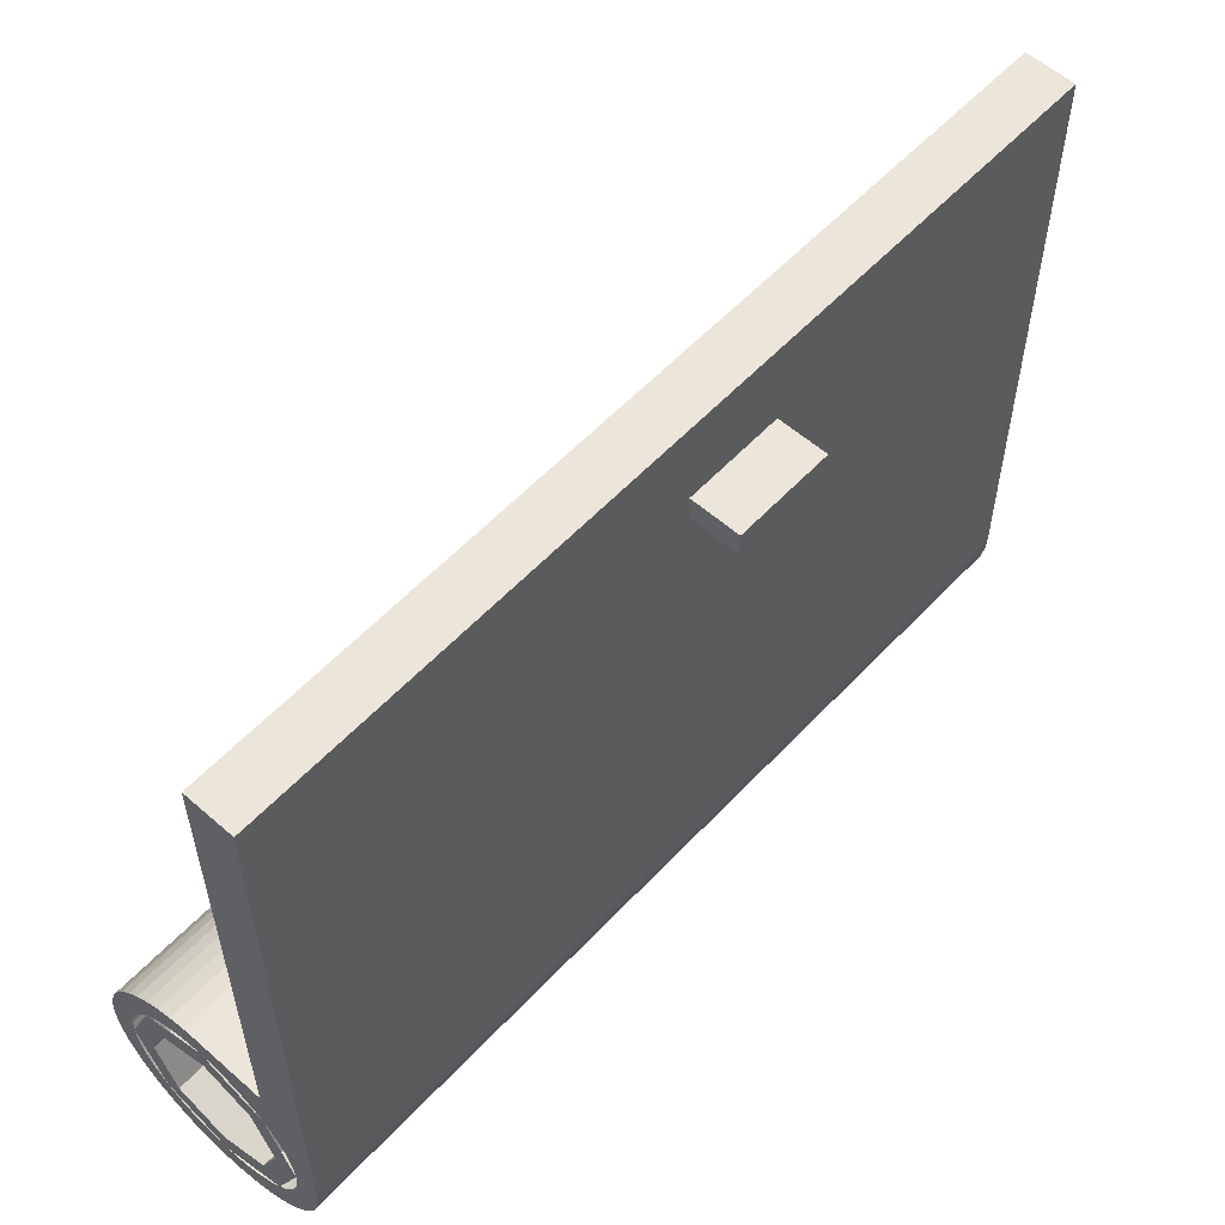
<metadata>
{"format":"obj","ext":"obj","renderer":"f3d","projection":"perspective","resolution":1024,"background":"white","views":[{"elev":57.0,"azim":-137.6,"up":"+Z"}]}
</metadata>
<code>
v 0 0.2 0
v -0.3 0.2 0
v -0.2121 0.2 0.2121
v 0 0.2 0
v -0.2121 0.2 0.2121
v 0 0.2 0.3
v 0 0.2 0
v 0 0.2 0.3
v 0.2121 0.2 0.2121
v 0 0.2 0
v 0.2121 0.2 0.2121
v 0.3 0.2 0
v 0 0.2 0
v 0.3 0.2 0
v 0.2121 0.2 -0.2121
v 0 0.2 0
v 0.2121 0.2 -0.2121
v 0 0.2 -0.3
v 0 0.2 0
v 0 0.2 -0.3
v -0.2121 0.2 -0.2121
v 0 0.2 0
v -0.2121 0.2 -0.2121
v -0.3 0.2 0
v -0.2121 0.2 0.2121
v -0.3 0.2 0
v -0.3 3.6 0
v -0.2121 3.6 0.2121
v 0 0.2 0.3
v -0.2121 0.2 0.2121
v -0.2121 3.6 0.2121
v 0 3.6 0.3
v 0.2121 0.2 0.2121
v 0 0.2 0.3
v 0 3.6 0.3
v 0.2121 3.6 0.2121
v 0.3 0.2 0
v 0.2121 0.2 0.2121
v 0.2121 3.6 0.2121
v 0.3 3.6 0
v 0.2121 0.2 -0.2121
v 0.3 0.2 0
v 0.3 3.6 0
v 0.2121 3.6 -0.2121
v 0 0.2 -0.3
v 0.2121 0.2 -0.2121
v 0.2121 3.6 -0.2121
v 0 3.6 -0.3
v -0.2121 0.2 -0.2121
v 0 0.2 -0.3
v 0 3.6 -0.3
v -0.2121 3.6 -0.2121
v -0.3 0.2 0
v -0.2121 0.2 -0.2121
v -0.2121 3.6 -0.2121
v -0.3 3.6 0
v -0.3 3.6 2.5
v -0.3 3.6 0.5
v -0.3 0 0.5
v -0.3 0 2.5
v -0.3 3.6 2.5
v -0.3 0 2.5
v -0.5 0 2.5
v -0.5 3.6 2.5
v -0.5 0 0
v -0.5 1.2 0
v -0.5 1.2 2.5
v -0.5 0 2.5
v -0.4957 0 -0.06525
v -0.5 0 0
v -0.5 1.2 0
v -0.4957 1.2 -0.06525
v -0.4829 0 -0.1294
v -0.4957 0 -0.06525
v -0.4957 1.2 -0.06525
v -0.4829 1.2 -0.1294
v -0.462 0 -0.1913
v -0.4829 0 -0.1294
v -0.4829 1.2 -0.1294
v -0.462 1.2 -0.1913
v -0.433 0 -0.25
v -0.462 0 -0.1913
v -0.462 1.2 -0.1913
v -0.433 1.2 -0.25
v -0.3967 0 -0.3044
v -0.433 0 -0.25
v -0.433 1.2 -0.25
v -0.3967 1.2 -0.3044
v -0.3535 0 -0.3535
v -0.3967 0 -0.3044
v -0.3967 1.2 -0.3044
v -0.3535 1.2 -0.3535
v -0.3044 0 -0.3967
v -0.3535 0 -0.3535
v -0.3535 1.2 -0.3535
v -0.3044 1.2 -0.3967
v -0.25 0 -0.433
v -0.3044 0 -0.3967
v -0.3044 1.2 -0.3967
v -0.25 1.2 -0.433
v -0.1913 0 -0.462
v -0.25 0 -0.433
v -0.25 1.2 -0.433
v -0.1913 1.2 -0.462
v -0.1294 0 -0.4829
v -0.1913 0 -0.462
v -0.1913 1.2 -0.462
v -0.1294 1.2 -0.4829
v -0.06525 0 -0.4957
v -0.1294 0 -0.4829
v -0.1294 1.2 -0.4829
v -0.06525 1.2 -0.4957
v 0 0 -0.5
v -0.06525 0 -0.4957
v -0.06525 1.2 -0.4957
v 0 1.2 -0.5
v 0.06525 0 -0.4957
v 0 0 -0.5
v 0 1.2 -0.5
v 0.06525 1.2 -0.4957
v 0.1294 0 -0.4829
v 0.06525 0 -0.4957
v 0.06525 1.2 -0.4957
v 0.1294 1.2 -0.4829
v 0.1913 0 -0.462
v 0.1294 0 -0.4829
v 0.1294 1.2 -0.4829
v 0.1913 1.2 -0.462
v 0.25 0 -0.433
v 0.1913 0 -0.462
v 0.1913 1.2 -0.462
v 0.25 1.2 -0.433
v 0.3044 0 -0.3967
v 0.25 0 -0.433
v 0.25 1.2 -0.433
v 0.3044 1.2 -0.3967
v 0.3535 0 -0.3535
v 0.3044 0 -0.3967
v 0.3044 1.2 -0.3967
v 0.3535 1.2 -0.3535
v 0.3967 0 -0.3044
v 0.3535 0 -0.3535
v 0.3535 1.2 -0.3535
v 0.3967 1.2 -0.3044
v 0.433 0 -0.25
v 0.3967 0 -0.3044
v 0.3967 1.2 -0.3044
v 0.433 1.2 -0.25
v 0.462 0 -0.1913
v 0.433 0 -0.25
v 0.433 1.2 -0.25
v 0.462 1.2 -0.1913
v 0.4829 0 -0.1294
v 0.462 0 -0.1913
v 0.462 1.2 -0.1913
v 0.4829 1.2 -0.1294
v 0.4957 0 -0.06525
v 0.4829 0 -0.1294
v 0.4829 1.2 -0.1294
v 0.4957 1.2 -0.06525
v 0.5 0 0
v 0.4957 0 -0.06525
v 0.4957 1.2 -0.06525
v 0.5 1.2 0
v 0.4957 0 0.06525
v 0.5 0 0
v 0.5 1.2 0
v 0.4957 1.2 0.06525
v 0.4829 0 0.1294
v 0.4957 0 0.06525
v 0.4957 1.2 0.06525
v 0.4829 1.2 0.1294
v 0.462 0 0.1913
v 0.4829 0 0.1294
v 0.4829 1.2 0.1294
v 0.462 1.2 0.1913
v 0.433 0 0.25
v 0.462 0 0.1913
v 0.462 1.2 0.1913
v 0.433 1.2 0.25
v 0.3967 0 0.3044
v 0.433 0 0.25
v 0.433 1.2 0.25
v 0.3967 1.2 0.3044
v 0.3535 0 0.3535
v 0.3967 0 0.3044
v 0.3967 1.2 0.3044
v 0.3535 1.2 0.3535
v 0.3044 0 0.3967
v 0.3535 0 0.3535
v 0.3535 1.2 0.3535
v 0.3044 1.2 0.3967
v 0.25 0 0.433
v 0.3044 0 0.3967
v 0.3044 1.2 0.3967
v 0.25 1.2 0.433
v 0.1913 0 0.462
v 0.25 0 0.433
v 0.25 1.2 0.433
v 0.1913 1.2 0.462
v 0.1294 0 0.4829
v 0.1913 0 0.462
v 0.1913 1.2 0.462
v 0.1294 1.2 0.4829
v 0.06525 0 0.4957
v 0.1294 0 0.4829
v 0.1294 1.2 0.4829
v 0.06525 1.2 0.4957
v 0 0 0.5
v 0.06525 0 0.4957
v 0.06525 1.2 0.4957
v 0 1.2 0.5
v 0 0 0
v -0.5 0 0
v -0.3535 0 -0.3535
v 0 0 0
v -0.3535 0 -0.3535
v 0 0 -0.5
v 0 0 0
v 0 0 -0.5
v 0.3535 0 -0.3535
v 0 0 0
v 0.3535 0 -0.3535
v 0.5 0 0
v 0 0 0
v 0.5 0 0
v 0.3535 0 0.3535
v 0 0 0
v 0.3535 0 0.3535
v 0 0 0.5
v 0 0 0
v -0.5 0 0
v -0.3 0 0.5
v 0 0 0.5
v -0.3 0 0.5
v -0.5 0 0
v -0.5 0 2.5
v -0.3 0 2.5
v -0.4 3.6 0
v -0.2828 3.6 -0.2828
v -0.2121 3.6 -0.2121
v -0.3 3.6 0
v -0.2828 3.6 -0.2828
v 0 3.6 -0.4
v 0 3.6 -0.3
v -0.2121 3.6 -0.2121
v 0 3.6 -0.4
v 0.2828 3.6 -0.2828
v 0.2121 3.6 -0.2121
v 0 3.6 -0.3
v 0.2828 3.6 -0.2828
v 0.4 3.6 0
v 0.3 3.6 0
v 0.2121 3.6 -0.2121
v 0.4 3.6 0
v 0.2828 3.6 0.2828
v 0.2121 3.6 0.2121
v 0.3 3.6 0
v 0.2828 3.6 0.2828
v 0 3.6 0.4
v 0 3.6 0.3
v 0.2121 3.6 0.2121
v 0 3.6 0.4
v -0.2828 3.6 0.2828
v -0.2121 3.6 0.2121
v 0 3.6 0.3
v -0.2828 3.6 0.2828
v -0.4 3.6 0
v -0.3 3.6 0
v -0.2121 3.6 0.2121
v -0.5 3.6 0
v -0.4957 3.6 -0.06525
v -0.3966 3.6 -0.0522
v -0.4 3.6 0
v -0.4957 3.6 -0.06525
v -0.4829 3.6 -0.1294
v -0.3864 3.6 -0.1035
v -0.3966 3.6 -0.0522
v -0.4829 3.6 -0.1294
v -0.462 3.6 -0.1913
v -0.3696 3.6 -0.1531
v -0.3864 3.6 -0.1035
v -0.462 3.6 -0.1913
v -0.433 3.6 -0.25
v -0.3464 3.6 -0.2
v -0.3696 3.6 -0.1531
v -0.433 3.6 -0.25
v -0.3967 3.6 -0.3044
v -0.3174 3.6 -0.2435
v -0.3464 3.6 -0.2
v -0.3967 3.6 -0.3044
v -0.3535 3.6 -0.3535
v -0.2828 3.6 -0.2828
v -0.3174 3.6 -0.2435
v -0.3535 3.6 -0.3535
v -0.3044 3.6 -0.3967
v -0.2435 3.6 -0.3174
v -0.2828 3.6 -0.2828
v -0.3044 3.6 -0.3967
v -0.25 3.6 -0.433
v -0.2 3.6 -0.3464
v -0.2435 3.6 -0.3174
v -0.25 3.6 -0.433
v -0.1913 3.6 -0.462
v -0.1531 3.6 -0.3696
v -0.2 3.6 -0.3464
v -0.1913 3.6 -0.462
v -0.1294 3.6 -0.4829
v -0.1035 3.6 -0.3864
v -0.1531 3.6 -0.3696
v -0.1294 3.6 -0.4829
v -0.06525 3.6 -0.4957
v -0.0522 3.6 -0.3966
v -0.1035 3.6 -0.3864
v -0.06525 3.6 -0.4957
v 0 3.6 -0.5
v 0 3.6 -0.4
v -0.0522 3.6 -0.3966
v 0 3.6 -0.5
v 0.06525 3.6 -0.4957
v 0.0522 3.6 -0.3966
v 0 3.6 -0.4
v 0.06525 3.6 -0.4957
v 0.1294 3.6 -0.4829
v 0.1035 3.6 -0.3864
v 0.0522 3.6 -0.3966
v 0.1294 3.6 -0.4829
v 0.1913 3.6 -0.462
v 0.1531 3.6 -0.3696
v 0.1035 3.6 -0.3864
v 0.1913 3.6 -0.462
v 0.25 3.6 -0.433
v 0.2 3.6 -0.3464
v 0.1531 3.6 -0.3696
v 0.25 3.6 -0.433
v 0.3044 3.6 -0.3967
v 0.2435 3.6 -0.3174
v 0.2 3.6 -0.3464
v 0.3044 3.6 -0.3967
v 0.3535 3.6 -0.3535
v 0.2828 3.6 -0.2828
v 0.2435 3.6 -0.3174
v 0.3535 3.6 -0.3535
v 0.3967 3.6 -0.3044
v 0.3174 3.6 -0.2435
v 0.2828 3.6 -0.2828
v 0.3967 3.6 -0.3044
v 0.433 3.6 -0.25
v 0.3464 3.6 -0.2
v 0.3174 3.6 -0.2435
v 0.433 3.6 -0.25
v 0.462 3.6 -0.1913
v 0.3696 3.6 -0.1531
v 0.3464 3.6 -0.2
v 0.462 3.6 -0.1913
v 0.4829 3.6 -0.1294
v 0.3864 3.6 -0.1035
v 0.3696 3.6 -0.1531
v 0.4829 3.6 -0.1294
v 0.4957 3.6 -0.06525
v 0.3966 3.6 -0.0522
v 0.3864 3.6 -0.1035
v 0.4957 3.6 -0.06525
v 0.5 3.6 0
v 0.4 3.6 0
v 0.3966 3.6 -0.0522
v 0.5 3.6 0
v 0.4957 3.6 0.06525
v 0.3966 3.6 0.0522
v 0.4 3.6 0
v 0.4957 3.6 0.06525
v 0.4829 3.6 0.1294
v 0.3864 3.6 0.1035
v 0.3966 3.6 0.0522
v 0.4829 3.6 0.1294
v 0.462 3.6 0.1913
v 0.3696 3.6 0.1531
v 0.3864 3.6 0.1035
v 0.462 3.6 0.1913
v 0.433 3.6 0.25
v 0.3464 3.6 0.2
v 0.3696 3.6 0.1531
v 0.433 3.6 0.25
v 0.3967 3.6 0.3044
v 0.3174 3.6 0.2435
v 0.3464 3.6 0.2
v 0.3967 3.6 0.3044
v 0.3535 3.6 0.3535
v 0.2828 3.6 0.2828
v 0.3174 3.6 0.2435
v 0.3535 3.6 0.3535
v 0.3044 3.6 0.3967
v 0.2435 3.6 0.3174
v 0.2828 3.6 0.2828
v 0.3044 3.6 0.3967
v 0.25 3.6 0.433
v 0.2 3.6 0.3464
v 0.2435 3.6 0.3174
v 0.25 3.6 0.433
v 0.1913 3.6 0.462
v 0.1531 3.6 0.3696
v 0.2 3.6 0.3464
v 0.1913 3.6 0.462
v 0.1294 3.6 0.4829
v 0.1035 3.6 0.3864
v 0.1531 3.6 0.3696
v 0.1294 3.6 0.4829
v 0.06525 3.6 0.4957
v 0.0522 3.6 0.3966
v 0.1035 3.6 0.3864
v 0.06525 3.6 0.4957
v 0 3.6 0.5
v 0 3.6 0.4
v 0.0522 3.6 0.3966
v 0 3.6 0.5
v -0.06525 3.6 0.4957
v -0.0522 3.6 0.3966
v 0 3.6 0.4
v -0.06525 3.6 0.4957
v -0.1294 3.6 0.4829
v -0.1035 3.6 0.3864
v -0.0522 3.6 0.3966
v -0.1294 3.6 0.4829
v -0.1913 3.6 0.462
v -0.1531 3.6 0.3696
v -0.1035 3.6 0.3864
v -0.1913 3.6 0.462
v -0.25 3.6 0.433
v -0.2 3.6 0.3464
v -0.1531 3.6 0.3696
v -0.25 3.6 0.433
v -0.3044 3.6 0.3967
v -0.2435 3.6 0.3174
v -0.2 3.6 0.3464
v -0.3044 3.6 0.3967
v -0.3535 3.6 0.3535
v -0.2828 3.6 0.2828
v -0.2435 3.6 0.3174
v -0.3535 3.6 0.3535
v -0.3967 3.6 0.3044
v -0.3174 3.6 0.2435
v -0.2828 3.6 0.2828
v -0.3967 3.6 0.3044
v -0.433 3.6 0.25
v -0.3464 3.6 0.2
v -0.3174 3.6 0.2435
v -0.433 3.6 0.25
v -0.462 3.6 0.1913
v -0.3696 3.6 0.1531
v -0.3464 3.6 0.2
v -0.462 3.6 0.1913
v -0.4829 3.6 0.1294
v -0.3864 3.6 0.1035
v -0.3696 3.6 0.1531
v -0.4829 3.6 0.1294
v -0.4957 3.6 0.06525
v -0.3966 3.6 0.0522
v -0.3864 3.6 0.1035
v -0.4957 3.6 0.06525
v -0.5 3.6 0
v -0.4 3.6 0
v -0.3966 3.6 0.0522
v -0.5 3.6 0.5
v -0.3535 3.6 0.3535
v 0 3.6 0.5
v -0.5 3.6 0.5
v -0.5 3.6 0
v -0.3535 3.6 0.3535
v -0.3 3.6 2.5
v -0.5 3.6 2.5
v -0.5 3.6 0.5
v -0.3 3.6 0.5
v 0 3.6 0.5
v 0 0 0.5
v -0.3 0 0.5
v -0.3 3.6 0.5
v -0.2121 0 -0.2121
v -0.3 0 0
v -0.3 -0.2 0
v -0.2121 -0.2 -0.2121
v 0 0 -0.3
v -0.2121 0 -0.2121
v -0.2121 -0.2 -0.2121
v 0 -0.2 -0.3
v 0.2121 0 -0.2121
v 0 0 -0.3
v 0 -0.2 -0.3
v 0.2121 -0.2 -0.2121
v 0.3 0 0
v 0.2121 0 -0.2121
v 0.2121 -0.2 -0.2121
v 0.3 -0.2 0
v 0.2121 0 0.2121
v 0.3 0 0
v 0.3 -0.2 0
v 0.2121 -0.2 0.2121
v 0 0 0.3
v 0.2121 0 0.2121
v 0.2121 -0.2 0.2121
v 0 -0.2 0.3
v -0.2121 0 0.2121
v 0 0 0.3
v 0 -0.2 0.3
v -0.2121 -0.2 0.2121
v -0.3 0 0
v -0.2121 0 0.2121
v -0.2121 -0.2 0.2121
v -0.3 -0.2 0
v 0 -0.2 0
v -0.3 -0.2 0
v -0.2121 -0.2 -0.2121
v 0 -0.2 0
v -0.2121 -0.2 -0.2121
v 0 -0.2 -0.3
v 0 -0.2 0
v 0 -0.2 -0.3
v 0.2121 -0.2 -0.2121
v 0 -0.2 0
v 0.2121 -0.2 -0.2121
v 0.3 -0.2 0
v 0 -0.2 0
v 0.3 -0.2 0
v 0.2121 -0.2 0.2121
v 0 -0.2 0
v 0.2121 -0.2 0.2121
v 0 -0.2 0.3
v 0 -0.2 0
v 0 -0.2 0.3
v -0.2121 -0.2 0.2121
v 0 -0.2 0
v -0.2121 -0.2 0.2121
v -0.3 -0.2 0
v -0.5 1.8 2.05
v -0.5 1.4 2.05
v -0.5 1.2 0
v -0.5 3.6 0
v -0.5 1.2 0
v -0.5 1.4 2.05
v -0.5 1.4 2.15
v -0.5 1.2 2.5
v -0.5 1.2 2.5
v -0.5 1.4 2.15
v -0.5 1.8 2.15
v -0.5 3.6 2.5
v -0.5 3.6 2.5
v -0.5 1.8 2.15
v -0.5 1.8 2.05
v -0.5 3.6 0
v -0.7 1.8 2.15
v -0.7 1.4 2.15
v -0.7 1.4 2.05
v -0.7 1.8 2.05
v -0.7 1.8 2.15
v -0.5 1.8 2.15
v -0.5 1.4 2.15
v -0.7 1.4 2.15
v -0.7 1.8 2.05
v -0.5 1.8 2.05
v -0.5 1.8 2.15
v -0.7 1.8 2.15
v -0.7 1.4 2.05
v -0.5 1.4 2.05
v -0.5 1.8 2.05
v -0.7 1.8 2.05
v -0.7 1.4 2.15
v -0.5 1.4 2.15
v -0.5 1.4 2.05
v -0.7 1.4 2.05
v -0.4957 1.2 -0.06525
v -0.5 1.2 0
v -0.5 3.6 0
v -0.4957 3.6 -0.06525
v -0.4829 1.2 -0.1294
v -0.4957 1.2 -0.06525
v -0.4957 3.6 -0.06525
v -0.4829 3.6 -0.1294
v -0.462 1.2 -0.1913
v -0.4829 1.2 -0.1294
v -0.4829 3.6 -0.1294
v -0.462 3.6 -0.1913
v -0.433 1.2 -0.25
v -0.462 1.2 -0.1913
v -0.462 3.6 -0.1913
v -0.433 3.6 -0.25
v -0.3967 1.2 -0.3044
v -0.433 1.2 -0.25
v -0.433 3.6 -0.25
v -0.3967 3.6 -0.3044
v -0.3535 1.2 -0.3535
v -0.3967 1.2 -0.3044
v -0.3967 3.6 -0.3044
v -0.3535 3.6 -0.3535
v -0.3044 1.2 -0.3967
v -0.3535 1.2 -0.3535
v -0.3535 3.6 -0.3535
v -0.3044 3.6 -0.3967
v -0.25 1.2 -0.433
v -0.3044 1.2 -0.3967
v -0.3044 3.6 -0.3967
v -0.25 3.6 -0.433
v -0.1913 1.2 -0.462
v -0.25 1.2 -0.433
v -0.25 3.6 -0.433
v -0.1913 3.6 -0.462
v -0.1294 1.2 -0.4829
v -0.1913 1.2 -0.462
v -0.1913 3.6 -0.462
v -0.1294 3.6 -0.4829
v -0.06525 1.2 -0.4957
v -0.1294 1.2 -0.4829
v -0.1294 3.6 -0.4829
v -0.06525 3.6 -0.4957
v 0 1.2 -0.5
v -0.06525 1.2 -0.4957
v -0.06525 3.6 -0.4957
v 0 3.6 -0.5
v 0.06525 1.2 -0.4957
v 0 1.2 -0.5
v 0 3.6 -0.5
v 0.06525 3.6 -0.4957
v 0.1294 1.2 -0.4829
v 0.06525 1.2 -0.4957
v 0.06525 3.6 -0.4957
v 0.1294 3.6 -0.4829
v 0.1913 1.2 -0.462
v 0.1294 1.2 -0.4829
v 0.1294 3.6 -0.4829
v 0.1913 3.6 -0.462
v 0.25 1.2 -0.433
v 0.1913 1.2 -0.462
v 0.1913 3.6 -0.462
v 0.25 3.6 -0.433
v 0.3044 1.2 -0.3967
v 0.25 1.2 -0.433
v 0.25 3.6 -0.433
v 0.3044 3.6 -0.3967
v 0.3535 1.2 -0.3535
v 0.3044 1.2 -0.3967
v 0.3044 3.6 -0.3967
v 0.3535 3.6 -0.3535
v 0.3967 1.2 -0.3044
v 0.3535 1.2 -0.3535
v 0.3535 3.6 -0.3535
v 0.3967 3.6 -0.3044
v 0.433 1.2 -0.25
v 0.3967 1.2 -0.3044
v 0.3967 3.6 -0.3044
v 0.433 3.6 -0.25
v 0.462 1.2 -0.1913
v 0.433 1.2 -0.25
v 0.433 3.6 -0.25
v 0.462 3.6 -0.1913
v 0.4829 1.2 -0.1294
v 0.462 1.2 -0.1913
v 0.462 3.6 -0.1913
v 0.4829 3.6 -0.1294
v 0.4957 1.2 -0.06525
v 0.4829 1.2 -0.1294
v 0.4829 3.6 -0.1294
v 0.4957 3.6 -0.06525
v 0.5 1.2 0
v 0.4957 1.2 -0.06525
v 0.4957 3.6 -0.06525
v 0.5 3.6 0
v 0.4957 1.2 0.06525
v 0.5 1.2 0
v 0.5 3.6 0
v 0.4957 3.6 0.06525
v 0.4829 1.2 0.1294
v 0.4957 1.2 0.06525
v 0.4957 3.6 0.06525
v 0.4829 3.6 0.1294
v 0.462 1.2 0.1913
v 0.4829 1.2 0.1294
v 0.4829 3.6 0.1294
v 0.462 3.6 0.1913
v 0.433 1.2 0.25
v 0.462 1.2 0.1913
v 0.462 3.6 0.1913
v 0.433 3.6 0.25
v 0.3967 1.2 0.3044
v 0.433 1.2 0.25
v 0.433 3.6 0.25
v 0.3967 3.6 0.3044
v 0.3535 1.2 0.3535
v 0.3967 1.2 0.3044
v 0.3967 3.6 0.3044
v 0.3535 3.6 0.3535
v 0.3044 1.2 0.3967
v 0.3535 1.2 0.3535
v 0.3535 3.6 0.3535
v 0.3044 3.6 0.3967
v 0.25 1.2 0.433
v 0.3044 1.2 0.3967
v 0.3044 3.6 0.3967
v 0.25 3.6 0.433
v 0.1913 1.2 0.462
v 0.25 1.2 0.433
v 0.25 3.6 0.433
v 0.1913 3.6 0.462
v 0.1294 1.2 0.4829
v 0.1913 1.2 0.462
v 0.1913 3.6 0.462
v 0.1294 3.6 0.4829
v 0.06525 1.2 0.4957
v 0.1294 1.2 0.4829
v 0.1294 3.6 0.4829
v 0.06525 3.6 0.4957
v 0 1.2 0.5
v 0.06525 1.2 0.4957
v 0.06525 3.6 0.4957
v 0 3.6 0.5
g mesh6103595
f 1 2 3
f 4 5 6
f 7 8 9
f 10 11 12
f 13 14 15
f 16 17 18
f 19 20 21
f 22 23 24
g mesh6103597
f 25 26 27
f 27 28 25
f 29 30 31
f 31 32 29
f 33 34 35
f 35 36 33
f 37 38 39
f 39 40 37
f 41 42 43
f 43 44 41
f 45 46 47
f 47 48 45
f 49 50 51
f 51 52 49
f 53 54 55
f 55 56 53
g mesh6103601
f 57 59 58
f 59 57 60
g mesh6103603
f 61 63 62
f 63 61 64
g mesh6103605
f 65 67 66
f 67 65 68
g mesh6103607
f 69 70 71
f 71 72 69
f 73 74 75
f 75 76 73
f 77 78 79
f 79 80 77
f 81 82 83
f 83 84 81
f 85 86 87
f 87 88 85
f 89 90 91
f 91 92 89
f 93 94 95
f 95 96 93
f 97 98 99
f 99 100 97
f 101 102 103
f 103 104 101
f 105 106 107
f 107 108 105
f 109 110 111
f 111 112 109
f 113 114 115
f 115 116 113
f 117 118 119
f 119 120 117
f 121 122 123
f 123 124 121
f 125 126 127
f 127 128 125
f 129 130 131
f 131 132 129
f 133 134 135
f 135 136 133
f 137 138 139
f 139 140 137
f 141 142 143
f 143 144 141
f 145 146 147
f 147 148 145
f 149 150 151
f 151 152 149
f 153 154 155
f 155 156 153
f 157 158 159
f 159 160 157
f 161 162 163
f 163 164 161
f 165 166 167
f 167 168 165
f 169 170 171
f 171 172 169
f 173 174 175
f 175 176 173
f 177 178 179
f 179 180 177
f 181 182 183
f 183 184 181
f 185 186 187
f 187 188 185
f 189 190 191
f 191 192 189
f 193 194 195
f 195 196 193
f 197 198 199
f 199 200 197
f 201 202 203
f 203 204 201
f 205 206 207
f 207 208 205
f 209 210 211
f 211 212 209
g mesh6103610
f 213 214 215
f 216 217 218
f 219 220 221
f 222 223 224
f 225 226 227
f 228 229 230
f 231 233 232
f 233 231 234
f 235 237 236
f 237 235 238
g mesh6103612
f 239 241 240
f 241 239 242
f 243 245 244
f 245 243 246
f 247 249 248
f 249 247 250
f 251 253 252
f 253 251 254
f 255 257 256
f 257 255 258
f 259 261 260
f 261 259 262
f 263 265 264
f 265 263 266
f 267 269 268
f 269 267 270
g mesh6103614
f 271 273 272
f 273 271 274
f 275 277 276
f 277 275 278
f 279 281 280
f 281 279 282
f 283 285 284
f 285 283 286
f 287 289 288
f 289 287 290
f 291 293 292
f 293 291 294
f 295 297 296
f 297 295 298
f 299 301 300
f 301 299 302
f 303 305 304
f 305 303 306
f 307 309 308
f 309 307 310
f 311 313 312
f 313 311 314
f 315 317 316
f 317 315 318
f 319 321 320
f 321 319 322
f 323 325 324
f 325 323 326
f 327 329 328
f 329 327 330
f 331 333 332
f 333 331 334
f 335 337 336
f 337 335 338
f 339 341 340
f 341 339 342
f 343 345 344
f 345 343 346
f 347 349 348
f 349 347 350
f 351 353 352
f 353 351 354
f 355 357 356
f 357 355 358
f 359 361 360
f 361 359 362
f 363 365 364
f 365 363 366
f 367 369 368
f 369 367 370
f 371 373 372
f 373 371 374
f 375 377 376
f 377 375 378
f 379 381 380
f 381 379 382
f 383 385 384
f 385 383 386
f 387 389 388
f 389 387 390
f 391 393 392
f 393 391 394
f 395 397 396
f 397 395 398
f 399 401 400
f 401 399 402
f 403 405 404
f 405 403 406
f 407 409 408
f 409 407 410
f 411 413 412
f 413 411 414
f 415 417 416
f 417 415 418
f 419 421 420
f 421 419 422
f 423 425 424
f 425 423 426
f 427 429 428
f 429 427 430
f 431 433 432
f 433 431 434
f 435 437 436
f 437 435 438
f 439 441 440
f 441 439 442
f 443 445 444
f 445 443 446
f 447 449 448
f 449 447 450
f 451 453 452
f 453 451 454
f 455 457 456
f 457 455 458
f 459 461 460
f 461 459 462
g mesh6103616
f 463 465 464
f 466 468 467
f 469 471 470
f 471 469 472
g mesh6103618
f 473 475 474
f 475 473 476
g mesh6103624
f 477 479 478
f 479 477 480
f 481 483 482
f 483 481 484
f 485 487 486
f 487 485 488
f 489 491 490
f 491 489 492
f 493 495 494
f 495 493 496
f 497 499 498
f 499 497 500
f 501 503 502
f 503 501 504
f 505 507 506
f 507 505 508
g mesh6103626
f 509 510 511
f 512 513 514
f 515 516 517
f 518 519 520
f 521 522 523
f 524 525 526
f 527 528 529
f 530 531 532
g mesh6103629
f 533 535 534
f 535 533 536
f 537 539 538
f 539 537 540
f 541 543 542
f 543 541 544
f 545 547 546
f 547 545 548
g mesh6103631
f 549 551 550
f 551 549 552
f 553 555 554
f 555 553 556
f 557 559 558
f 559 557 560
f 561 563 562
f 563 561 564
f 565 567 566
f 567 565 568
g mesh6103633
f 569 570 571
f 571 572 569
f 573 574 575
f 575 576 573
f 577 578 579
f 579 580 577
f 581 582 583
f 583 584 581
f 585 586 587
f 587 588 585
f 589 590 591
f 591 592 589
f 593 594 595
f 595 596 593
f 597 598 599
f 599 600 597
f 601 602 603
f 603 604 601
f 605 606 607
f 607 608 605
f 609 610 611
f 611 612 609
f 613 614 615
f 615 616 613
f 617 618 619
f 619 620 617
f 621 622 623
f 623 624 621
f 625 626 627
f 627 628 625
f 629 630 631
f 631 632 629
f 633 634 635
f 635 636 633
f 637 638 639
f 639 640 637
f 641 642 643
f 643 644 641
f 645 646 647
f 647 648 645
f 649 650 651
f 651 652 649
f 653 654 655
f 655 656 653
f 657 658 659
f 659 660 657
f 661 662 663
f 663 664 661
f 665 666 667
f 667 668 665
f 669 670 671
f 671 672 669
f 673 674 675
f 675 676 673
f 677 678 679
f 679 680 677
f 681 682 683
f 683 684 681
f 685 686 687
f 687 688 685
f 689 690 691
f 691 692 689
f 693 694 695
f 695 696 693
f 697 698 699
f 699 700 697
f 701 702 703
f 703 704 701
f 705 706 707
f 707 708 705
f 709 710 711
f 711 712 709

</code>
